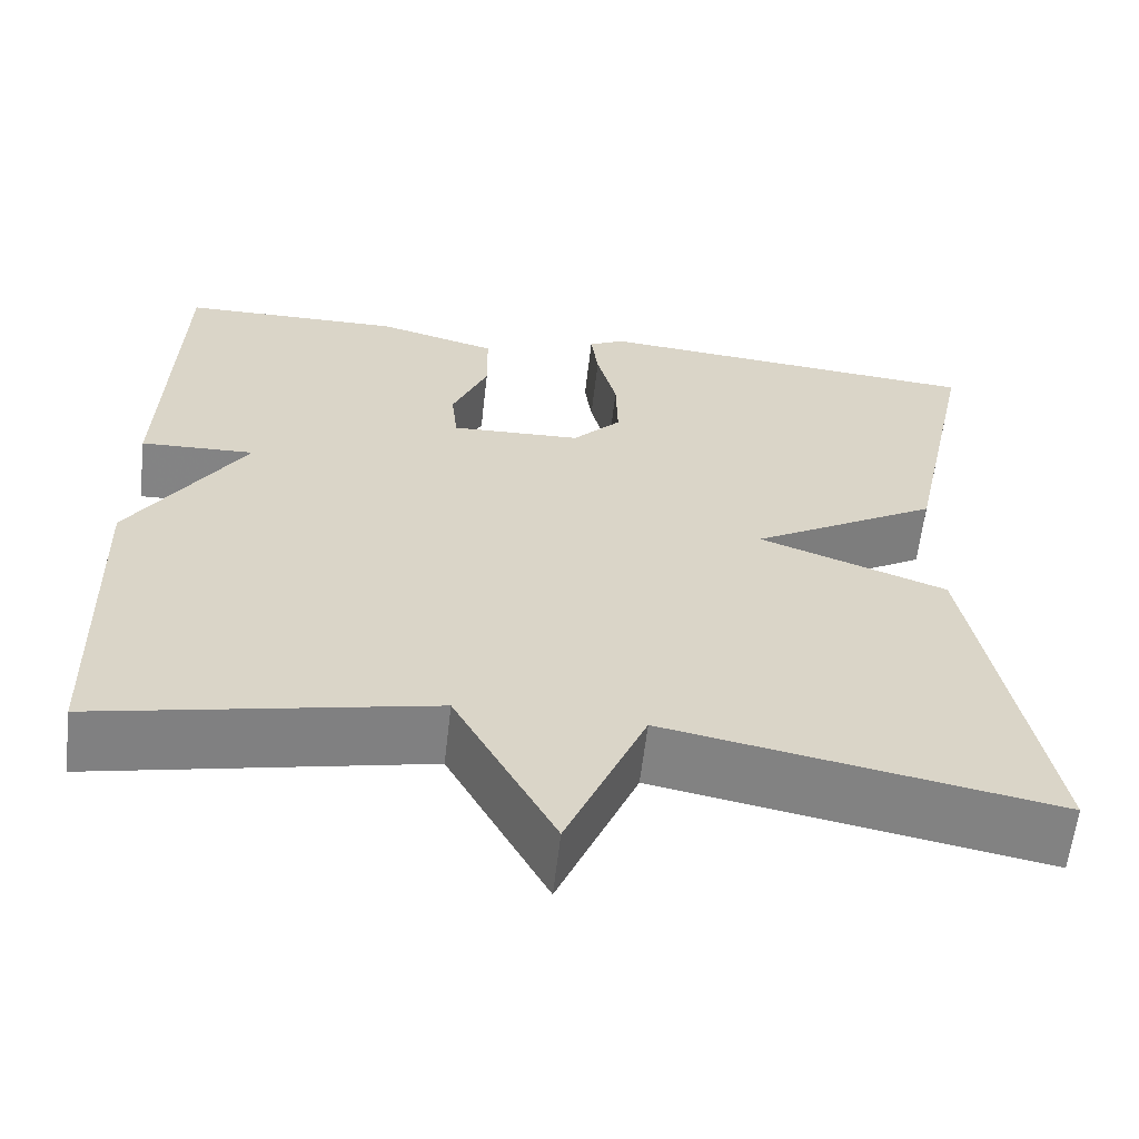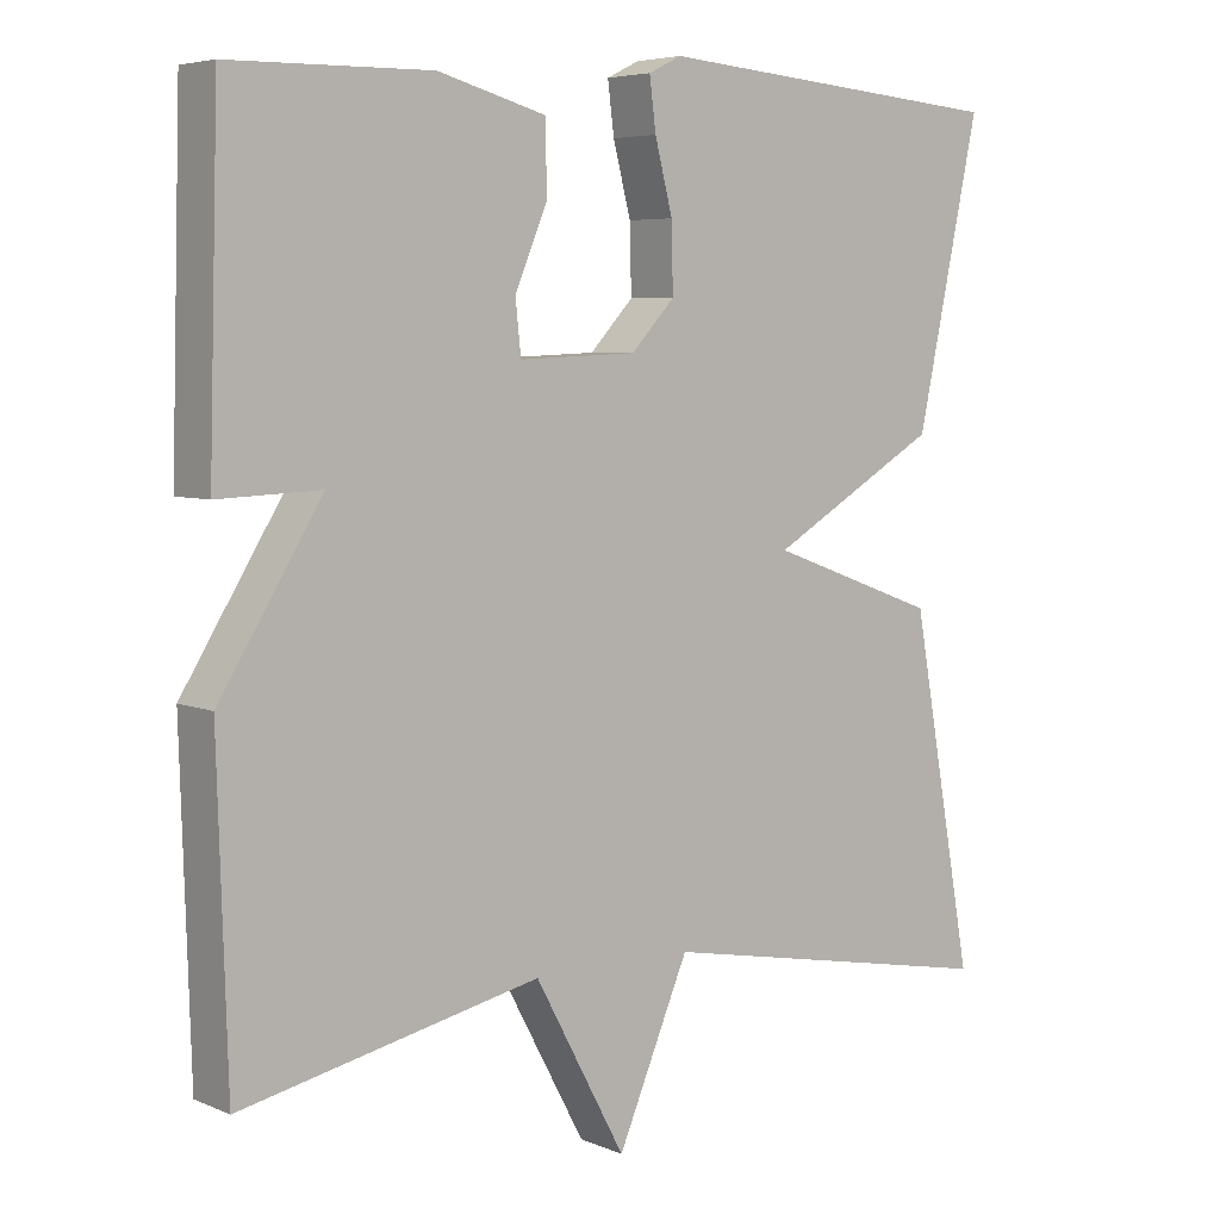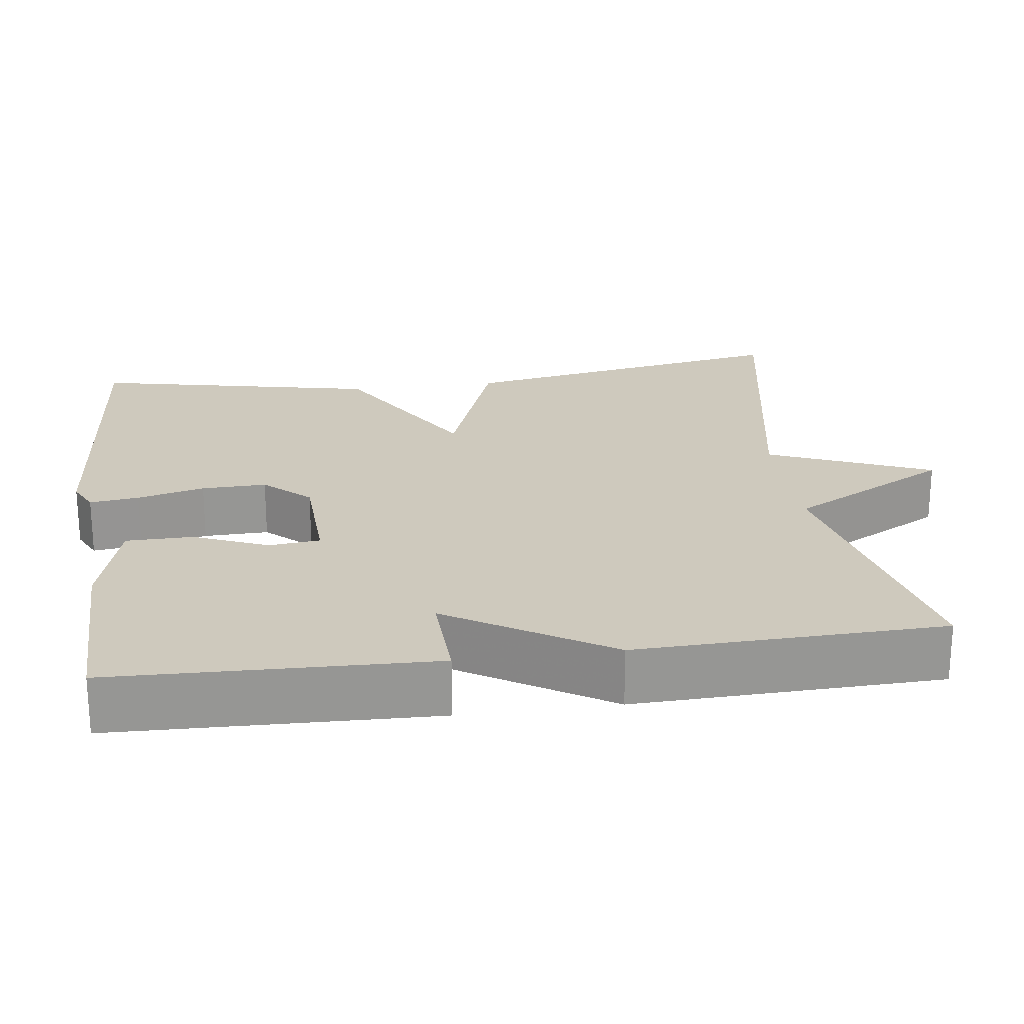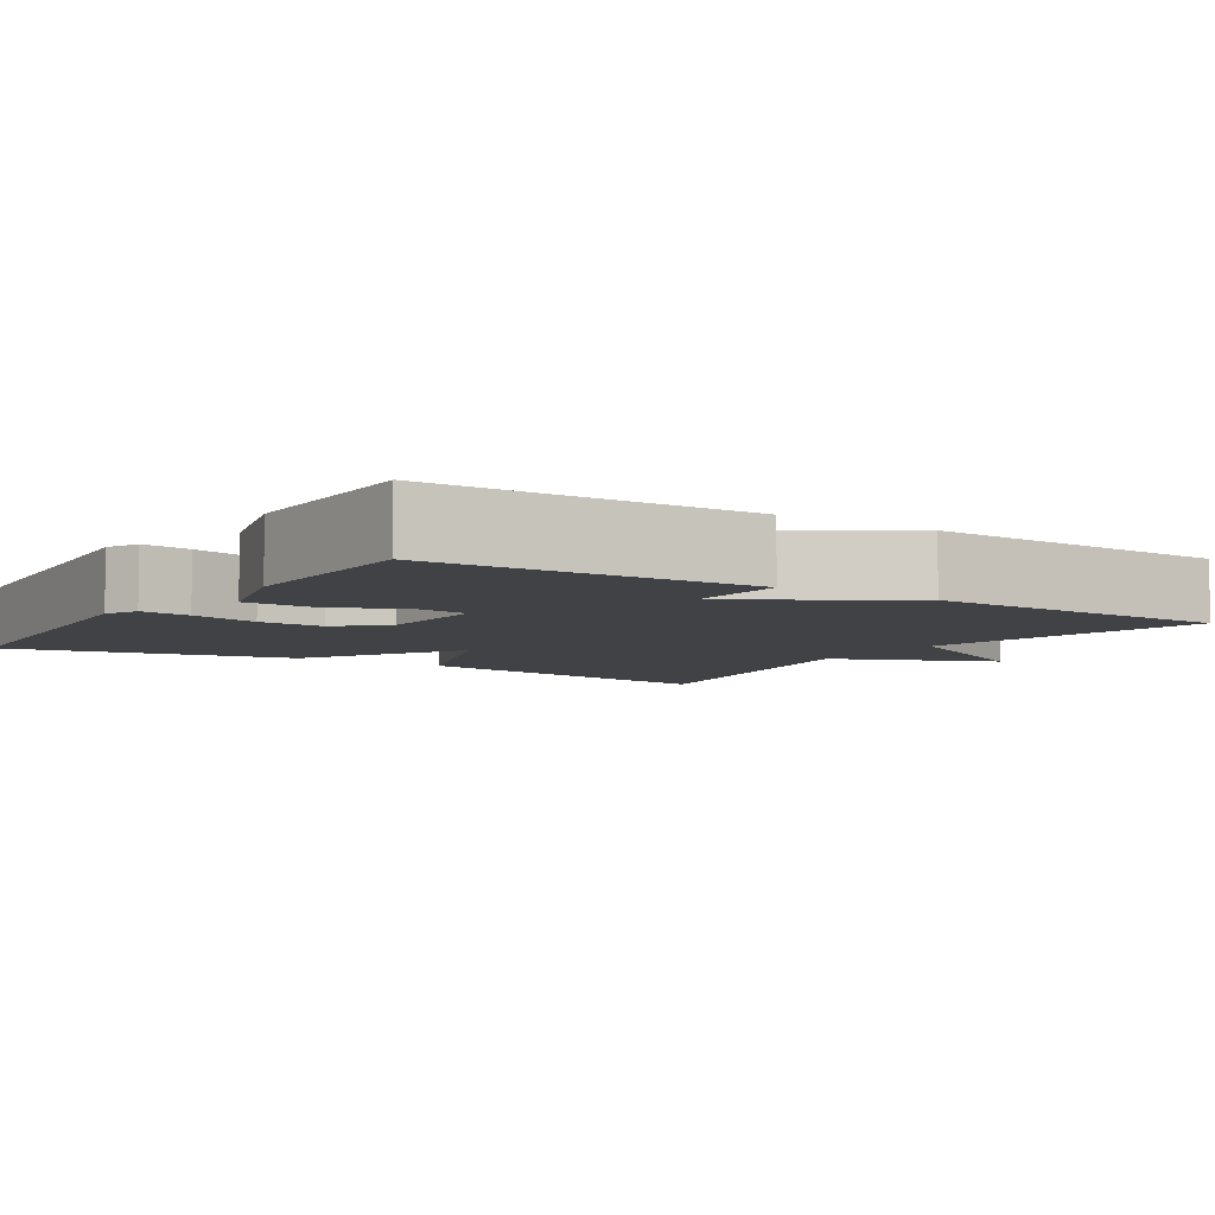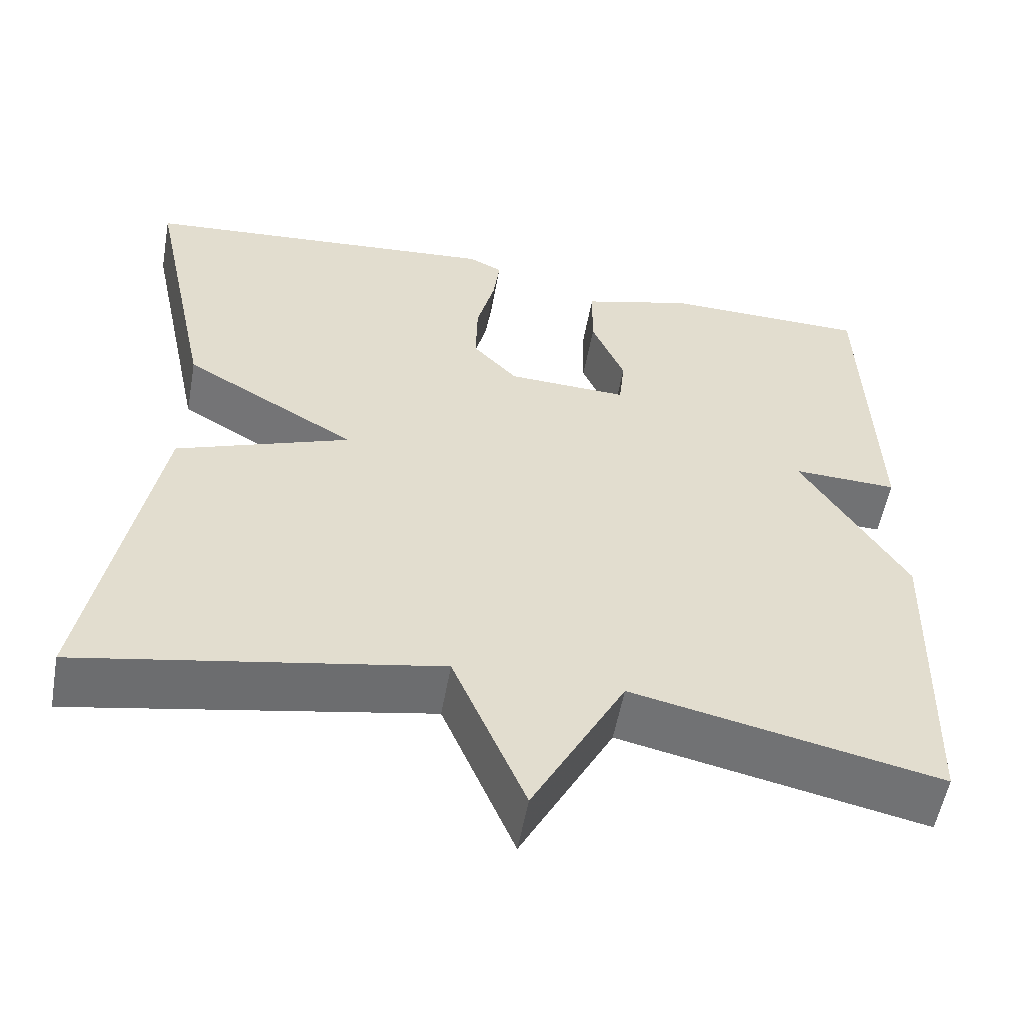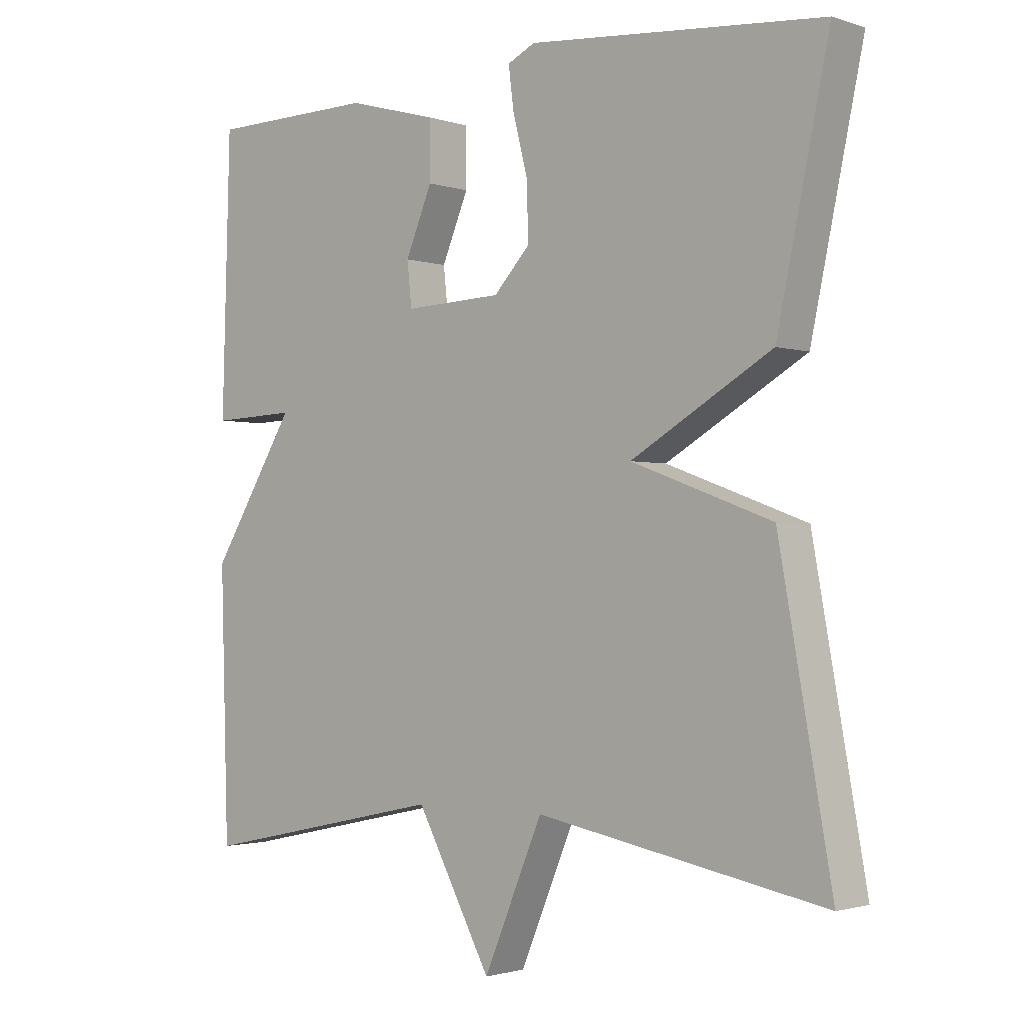
<metadata>
{"format":"obj","ext":"obj","renderer":"f3d","projection":"perspective","resolution":1024,"background":"white","views":[{"elev":-61.3,"azim":173.4,"up":"+Z"},{"elev":5.6,"azim":141.5,"up":"+Z"},{"elev":22.7,"azim":82.3,"up":"+Y"},{"elev":-6.2,"azim":56.9,"up":"+Y"},{"elev":-55.3,"azim":-10.2,"up":"+Z"},{"elev":-1.8,"azim":-139.0,"up":"+Z"}]}
</metadata>
<code>
v -0.5 0.07 -0.5
v -0.422 0.07 -0.067
v -0.212 0.07 0.01
v -0.422 0.07 0.133
v -0.5 0.07 0.5
v -0.06 0.07 0.537
v -0.019 0.07 0.517
v -0.027 0.07 0.454
v -0.049 0.07 0.368
v -0.051 0.07 0.285
v 0.003 0.07 0.227
v 0.149 0.07 0.221
v 0.156 0.07 0.286
v 0.116 0.07 0.381
v 0.117 0.07 0.467
v 0.251 0.07 0.504
v 0.5 0.07 0.5
v 0.512 0.07 0.092
v 0.385 0.07 0.097
v 0.512 0.07 -0.108
v 0.5 0.07 -0.5
v 0.13 0.07 -0.42
v 0.018 0.07 -0.628
v -0.07 0.07 -0.42
v -0.5 0 -0.5
v -0.422 0 -0.067
v -0.212 0 0.01
v -0.422 0 0.133
v -0.5 0 0.5
v -0.06 0 0.537
v -0.019 0 0.517
v -0.027 0 0.454
v -0.049 0 0.368
v -0.051 0 0.285
v 0.003 0 0.227
v 0.149 0 0.221
v 0.156 0 0.286
v 0.116 0 0.381
v 0.117 0 0.467
v 0.251 0 0.504
v 0.5 0 0.5
v 0.512 0 0.092
v 0.385 0 0.097
v 0.512 0 -0.108
v 0.5 0 -0.5
v 0.13 0 -0.42
v 0.018 0 -0.628
v -0.07 0 -0.42
f 22 23 24
f 19 20 21 22
f 19 22 24
f 17 18 19
f 16 17 19
f 15 16 19
f 14 15 19
f 13 14 19
f 12 13 19
f 19 24 1
f 12 19 1
f 11 12 1
f 7 8 9
f 6 7 9
f 5 6 9
f 4 5 9
f 3 4 9
f 3 9 10
f 1 2 3
f 1 3 10 11
f 48 47 46
f 46 45 44 43
f 48 46 43
f 43 42 41
f 43 41 40
f 43 40 39
f 43 39 38
f 43 38 37
f 43 37 36
f 25 48 43
f 25 43 36
f 25 36 35
f 33 32 31
f 33 31 30
f 33 30 29
f 33 29 28
f 33 28 27
f 34 33 27
f 27 26 25
f 35 34 27 25
f 1 25 26 2
f 2 26 27 3
f 3 27 28 4
f 4 28 29 5
f 5 29 30 6
f 6 30 31 7
f 7 31 32 8
f 8 32 33 9
f 9 33 34 10
f 10 34 35 11
f 11 35 36 12
f 12 36 37 13
f 13 37 38 14
f 14 38 39 15
f 15 39 40 16
f 16 40 41 17
f 17 41 42 18
f 18 42 43 19
f 19 43 44 20
f 20 44 45 21
f 21 45 46 22
f 22 46 47 23
f 23 47 48 24
f 24 48 25 1

</code>
